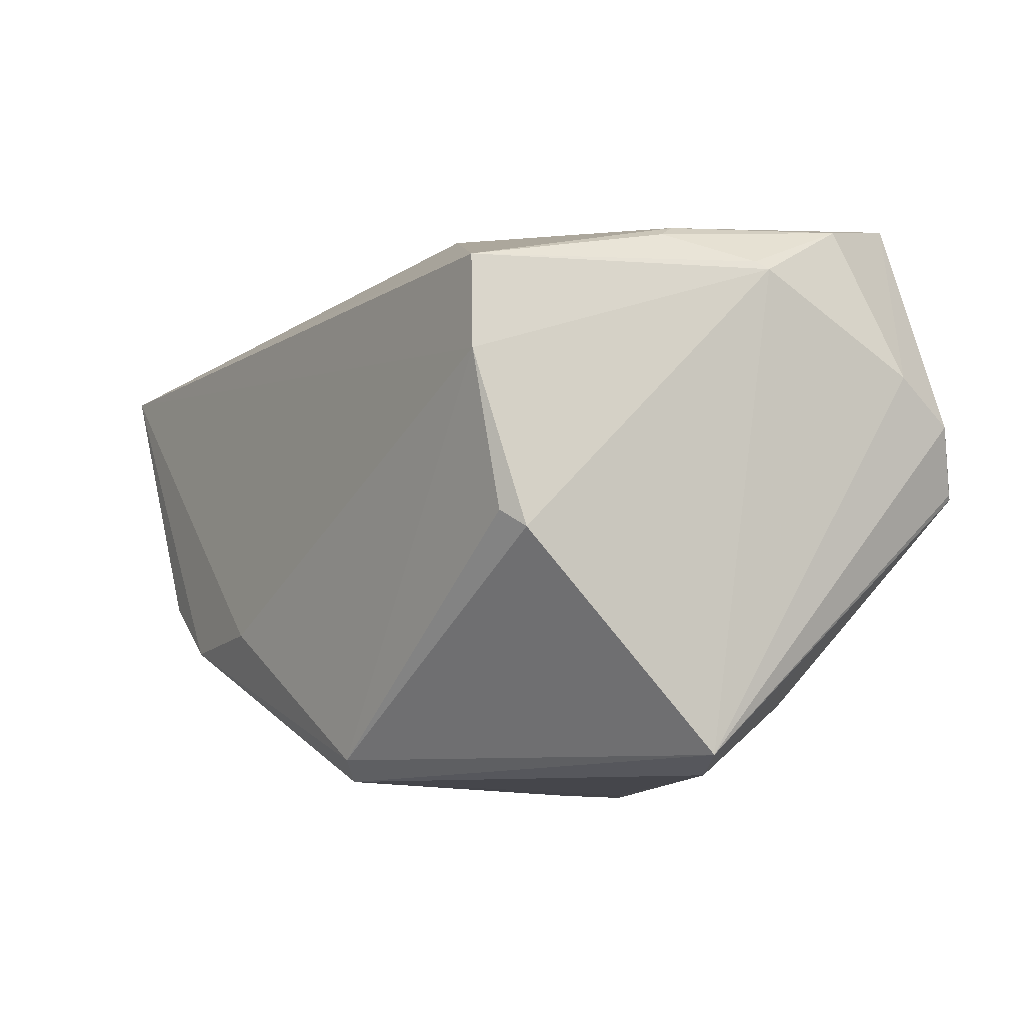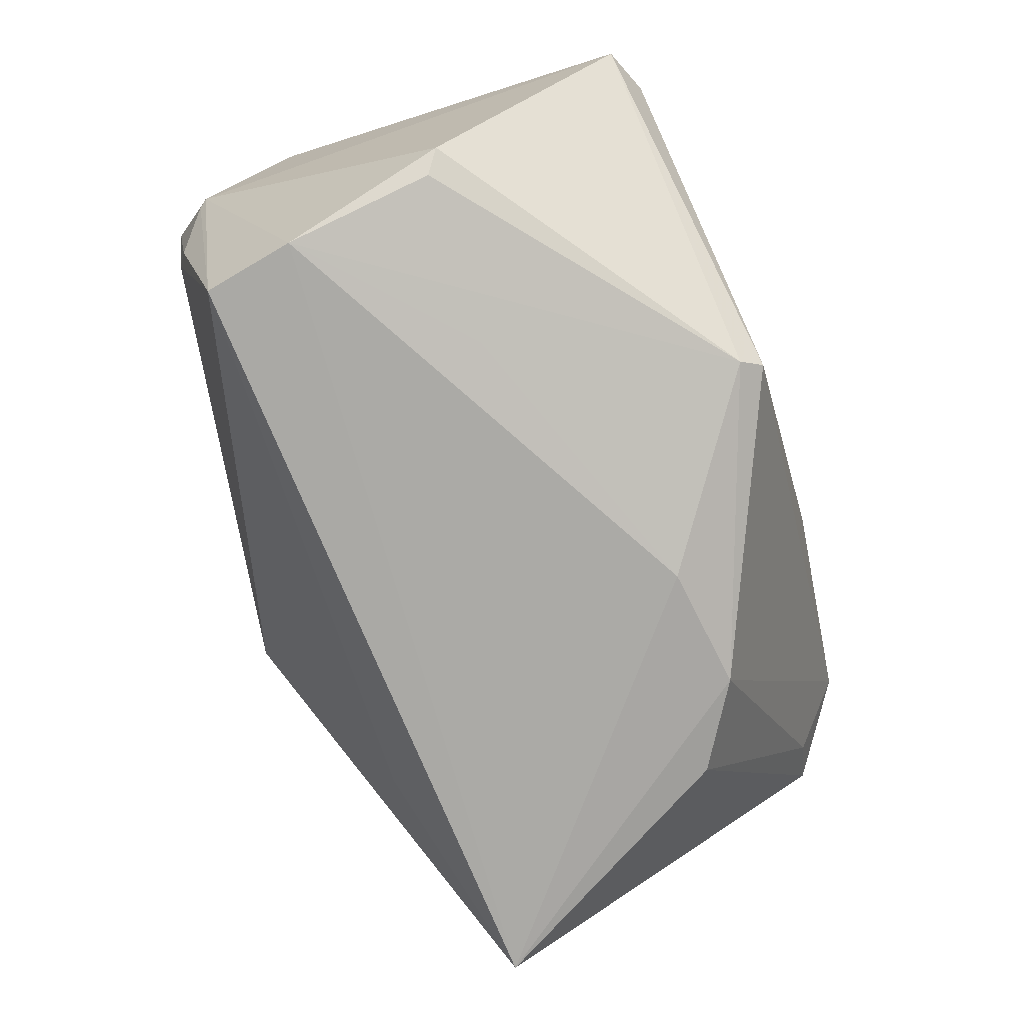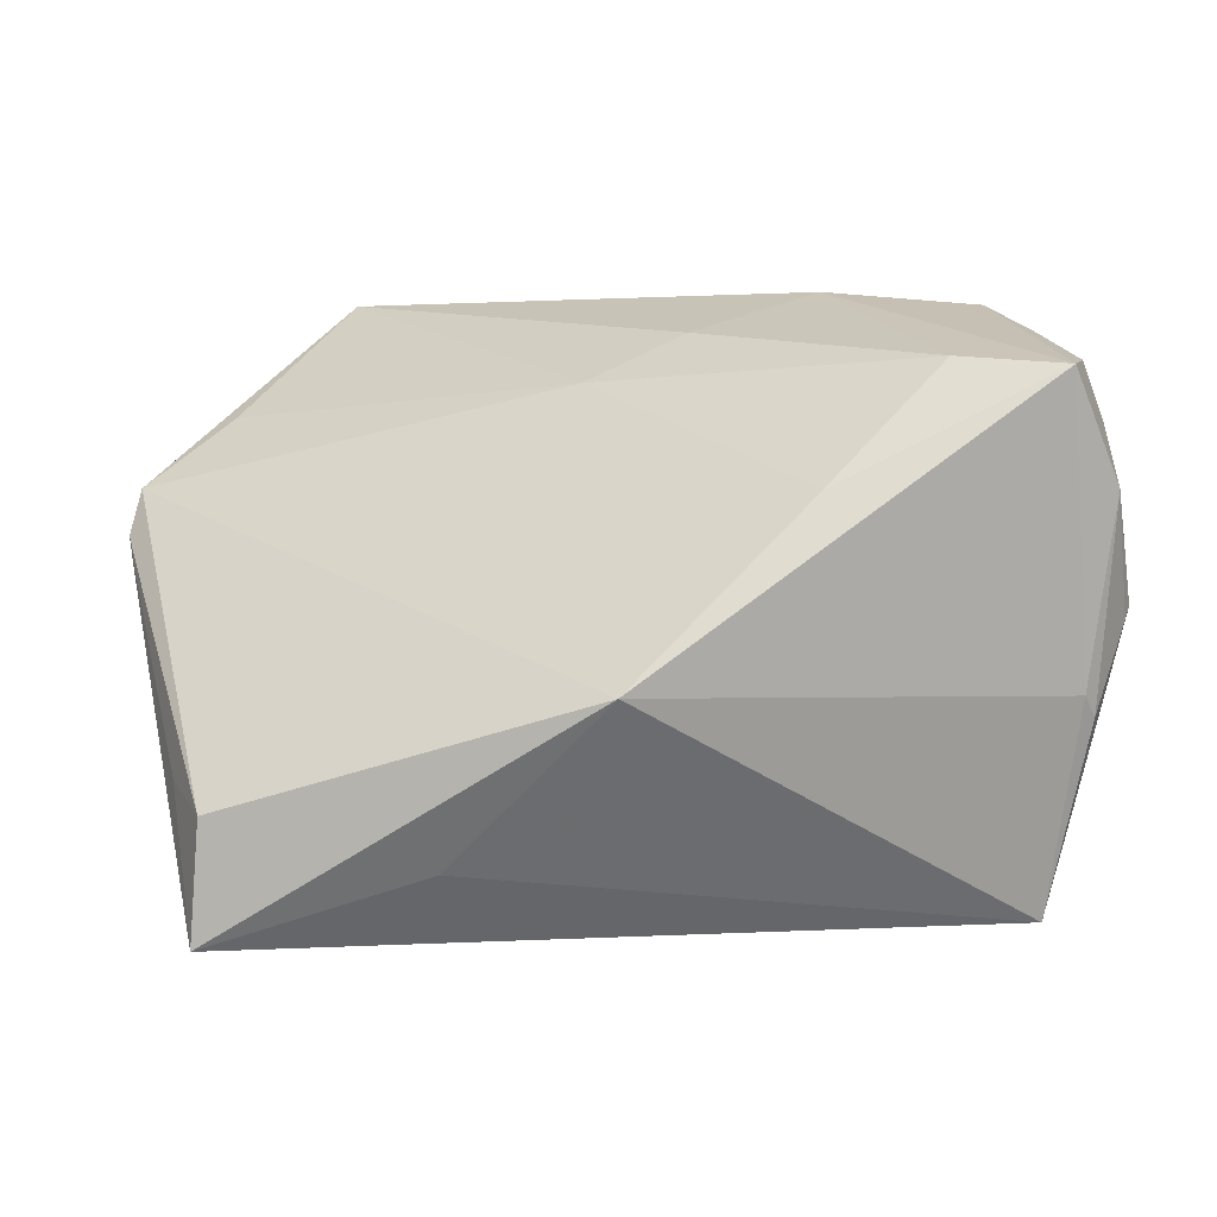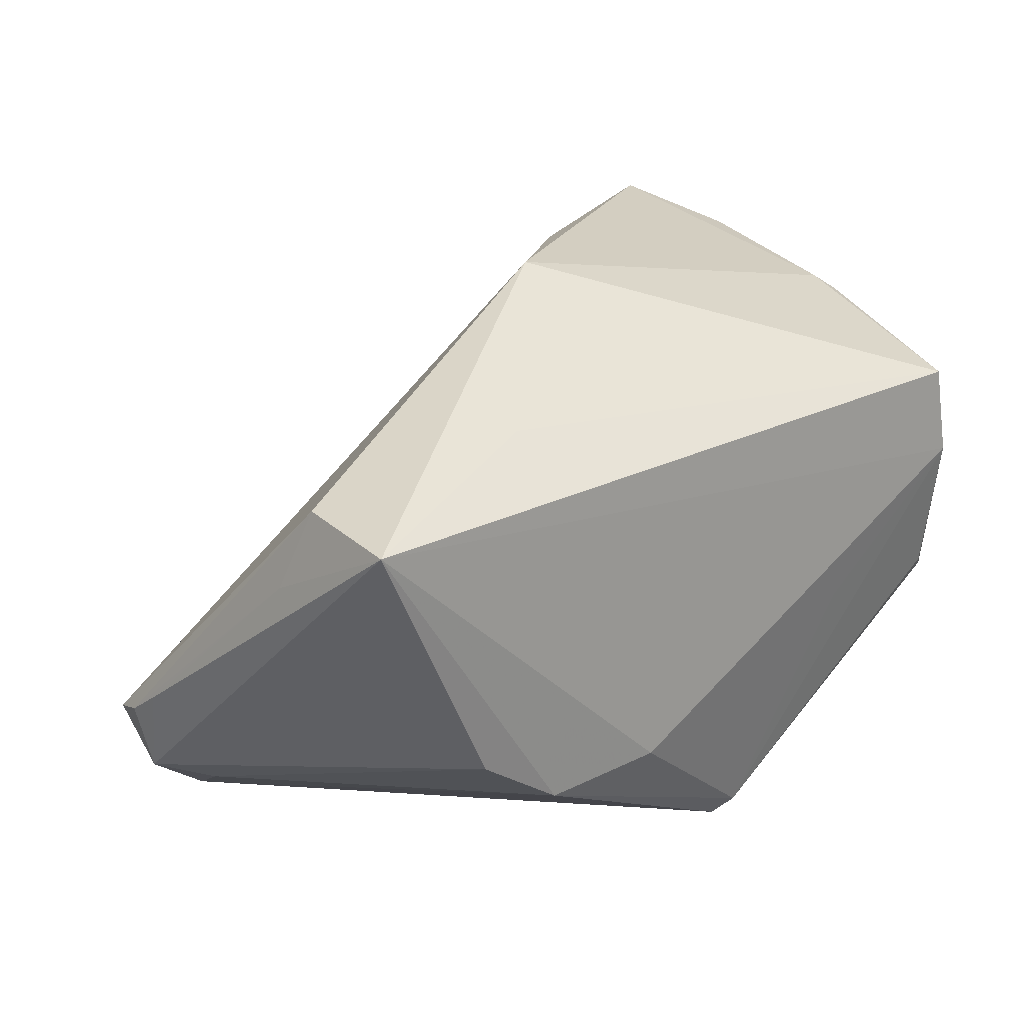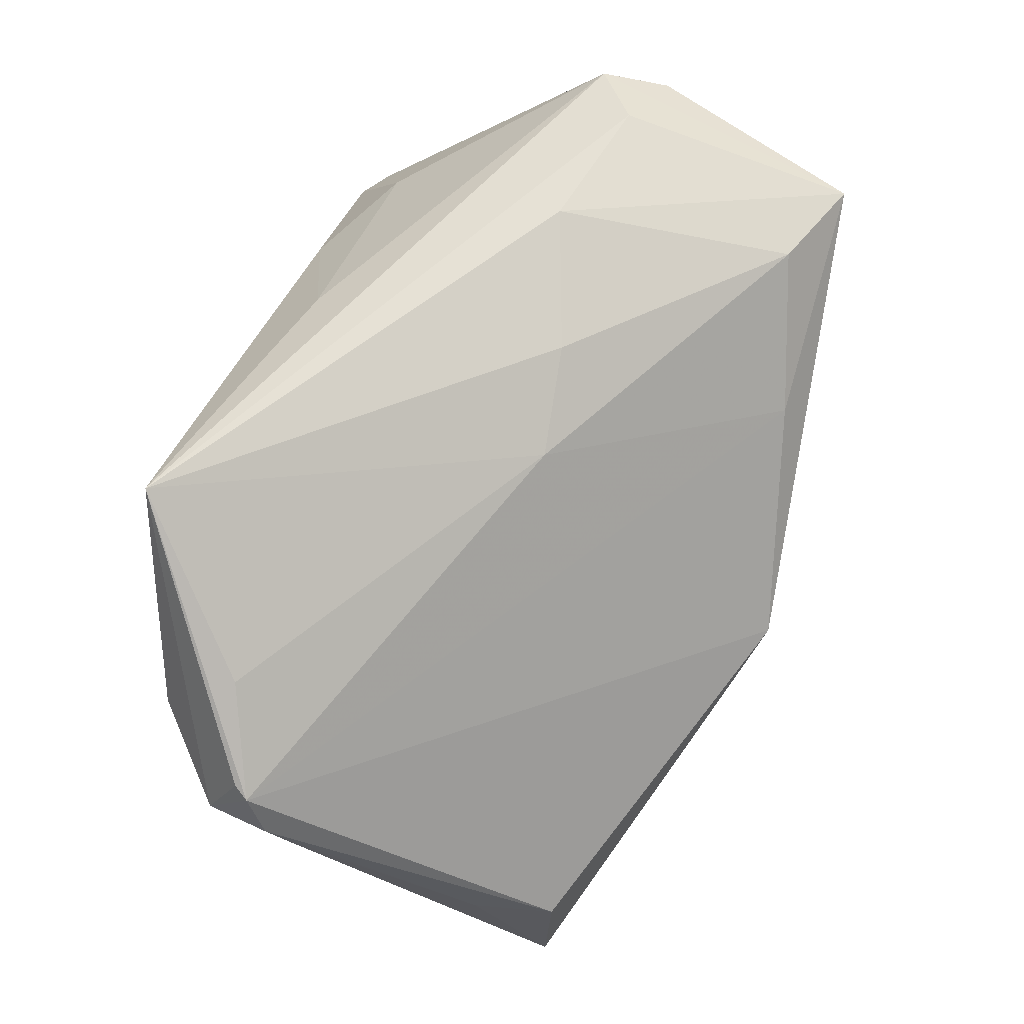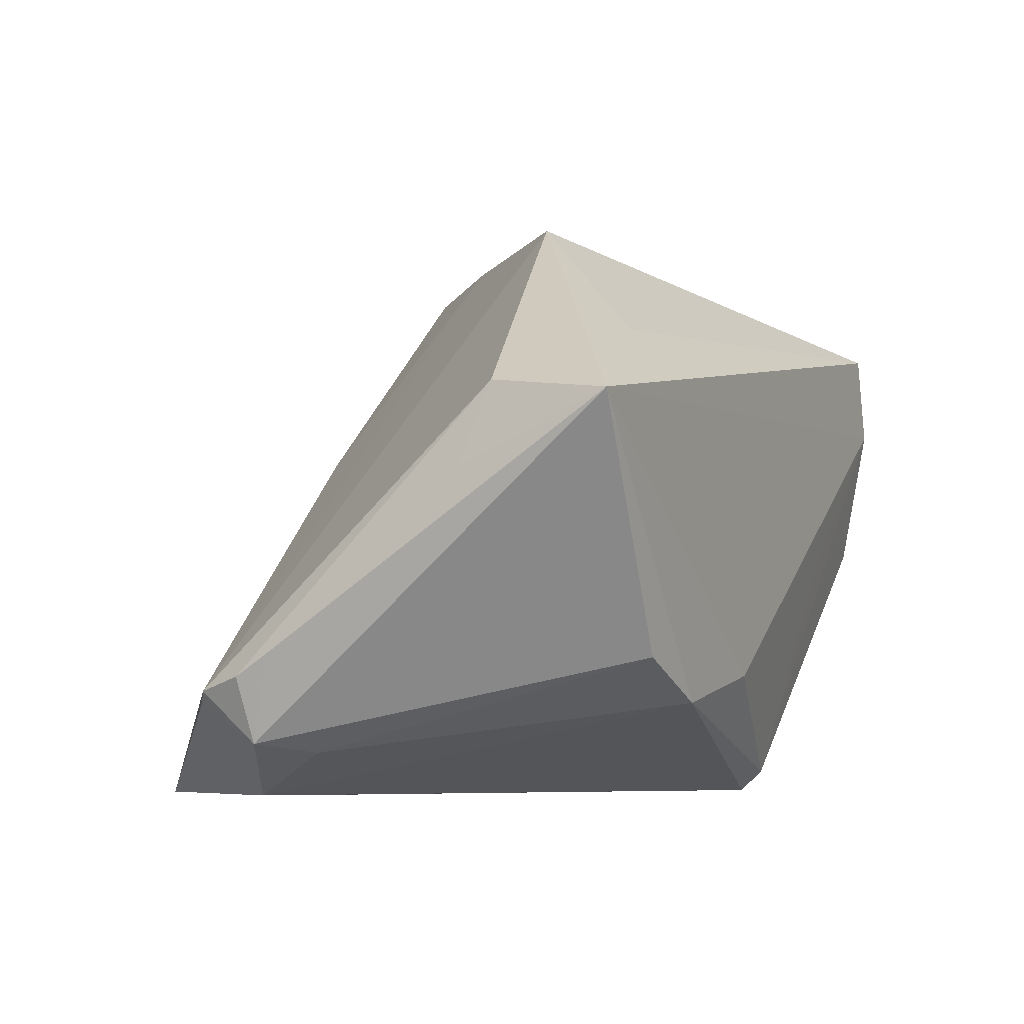
<metadata>
{"format":"obj","ext":"obj","renderer":"f3d","projection":"perspective","resolution":1024,"background":"white","views":[{"elev":-10.0,"azim":-121.9,"up":"+Y"},{"elev":-76.9,"azim":-66.8,"up":"+Z"},{"elev":3.4,"azim":173.3,"up":"+Z"},{"elev":24.0,"azim":140.7,"up":"+Y"},{"elev":63.0,"azim":107.5,"up":"+Z"},{"elev":5.9,"azim":116.6,"up":"+Y"}]}
</metadata>
<code>
v 0.003284 0.03611 -0.006537
v -0.04646 0.02468 -0.007851
v -0.04916 0.02686 0.01342
v 0.03085 -0.01187 -0.03295
v 0.00104 -0.03611 0.01738
v -0.04587 -0.009407 -0.0301
v 0.04494 0.01881 -0.03349
v 0.05138 -0.02152 0.006396
v 0.05278 -0.01381 0.007752
v -0.05259 0.01976 0.001094
v -0.0124 -0.03377 -0.03016
v 0.0458 -0.02313 0.001569
v -0.04823 -0.01134 -0.02823
v -0.006525 -0.0269 0.02885
v 0.04083 -0.02054 0.02114
v 0.05146 -0.01608 0.01306
v -0.04378 -0.03611 -0.002519
v -0.0316 0.0261 0.02684
v -0.04911 -0.00257 0.03025
v 0.003472 0.005174 0.02457
v -0.0177 0.03072 0.01342
v 0.02131 -0.01858 -0.03388
v -0.02649 -0.007522 -0.03278
v 0.02223 -0.03529 0.02283
v -0.05195 0.004774 0.02728
v -0.02277 -0.03369 0.01375
v -0.04866 -0.002979 0.03077
v -0.02382 -0.001424 0.0349
v 0.01993 0.02425 -0.02524
v 0.007003 -0.01768 -0.0349
v 0.02657 -0.03514 0.0349
v 0.04693 0.009888 -0.01693
v -0.04328 0.03053 0.02592
v 0.04198 -0.02988 0.01142
v -0.05188 0.02061 -0.0002935
v 0.05041 -0.01774 0.01396
v -0.05278 0.009742 0.02038
v -0.04796 0.02317 -0.01027
v -0.0492 -0.03426 -0.005087
v -0.03522 -0.02717 0.01488
v 0.05212 -0.01097 0.00407
v -0.04134 0.002305 0.03337
v 0.04407 0.01925 -0.01957
v -0.01061 -0.03611 -0.02821
v -0.04391 0.01845 -0.03243
v -0.008254 0.003658 0.03009
v -0.0453 0.007755 -0.0331
f 7 45 29
f 29 1 7
f 45 1 29
f 25 27 33
f 19 27 25
f 40 27 17
f 31 28 42
f 42 27 31
f 28 33 42
f 42 33 27
f 31 17 5
f 17 44 5
f 34 8 31
f 39 13 11
f 11 44 39
f 39 44 17
f 39 19 25
f 17 27 39
f 27 19 39
f 11 13 6
f 11 30 22
f 22 44 11
f 22 30 7
f 22 34 44
f 2 1 45
f 2 33 1
f 18 33 28
f 31 8 36
f 36 16 31
f 8 16 36
f 1 16 43
f 7 1 43
f 43 32 7
f 9 16 8
f 32 43 9
f 9 43 16
f 26 17 31
f 26 40 17
f 31 27 14
f 27 40 14
f 14 26 31
f 40 26 14
f 24 34 31
f 44 34 24
f 31 5 24
f 24 5 44
f 37 39 25
f 25 33 37
f 23 30 11
f 47 6 13
f 30 23 47
f 11 6 47
f 47 23 11
f 47 45 7
f 7 30 47
f 8 34 12
f 34 22 12
f 7 8 4
f 4 22 7
f 8 12 4
f 4 12 22
f 45 35 38
f 38 2 45
f 21 16 1
f 1 33 21
f 33 18 21
f 16 21 20
f 20 21 18
f 7 32 41
f 32 9 41
f 41 8 7
f 41 9 8
f 39 37 10
f 13 39 10
f 10 47 13
f 10 35 45
f 45 47 10
f 33 2 3
f 2 38 3
f 3 38 35
f 35 10 3
f 3 37 33
f 3 10 37
f 31 16 15
f 15 20 31
f 16 20 15
f 46 20 18
f 46 18 28
f 31 20 46
f 46 28 31

</code>
